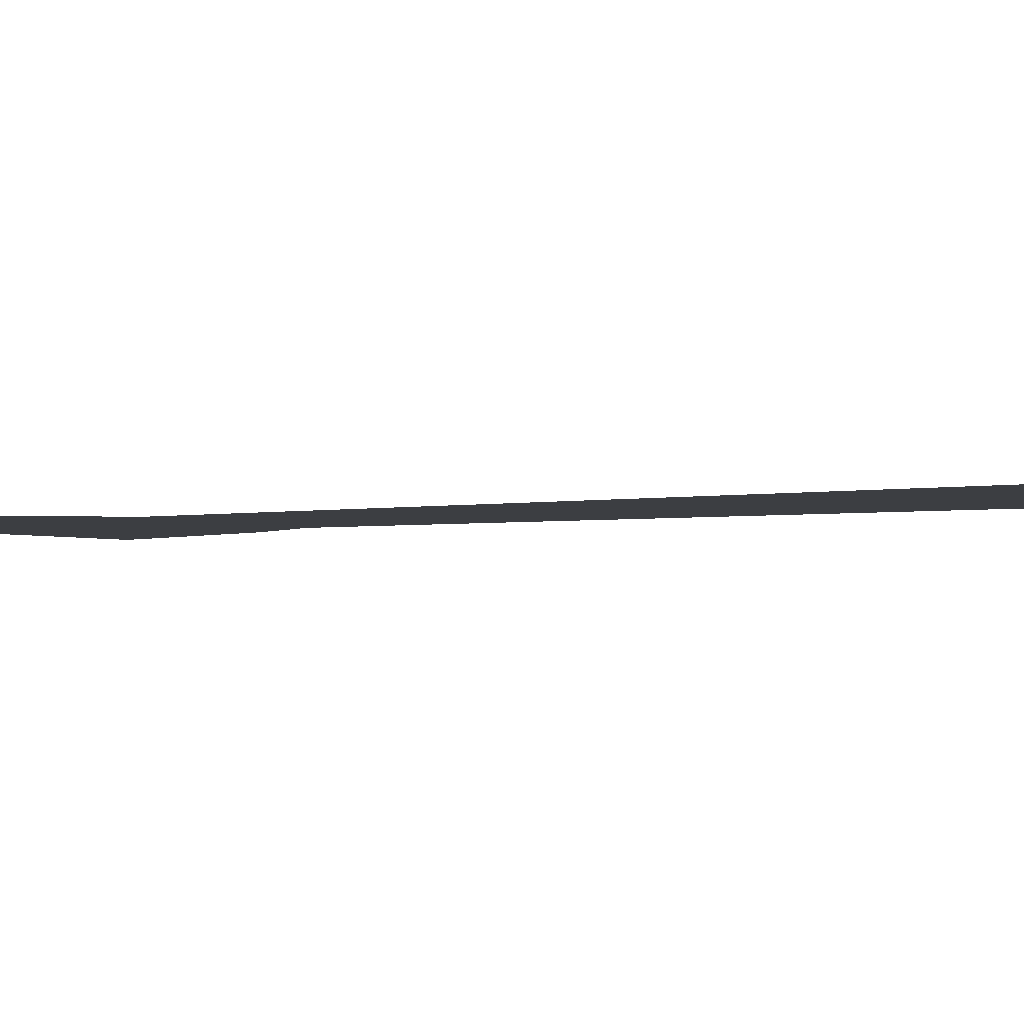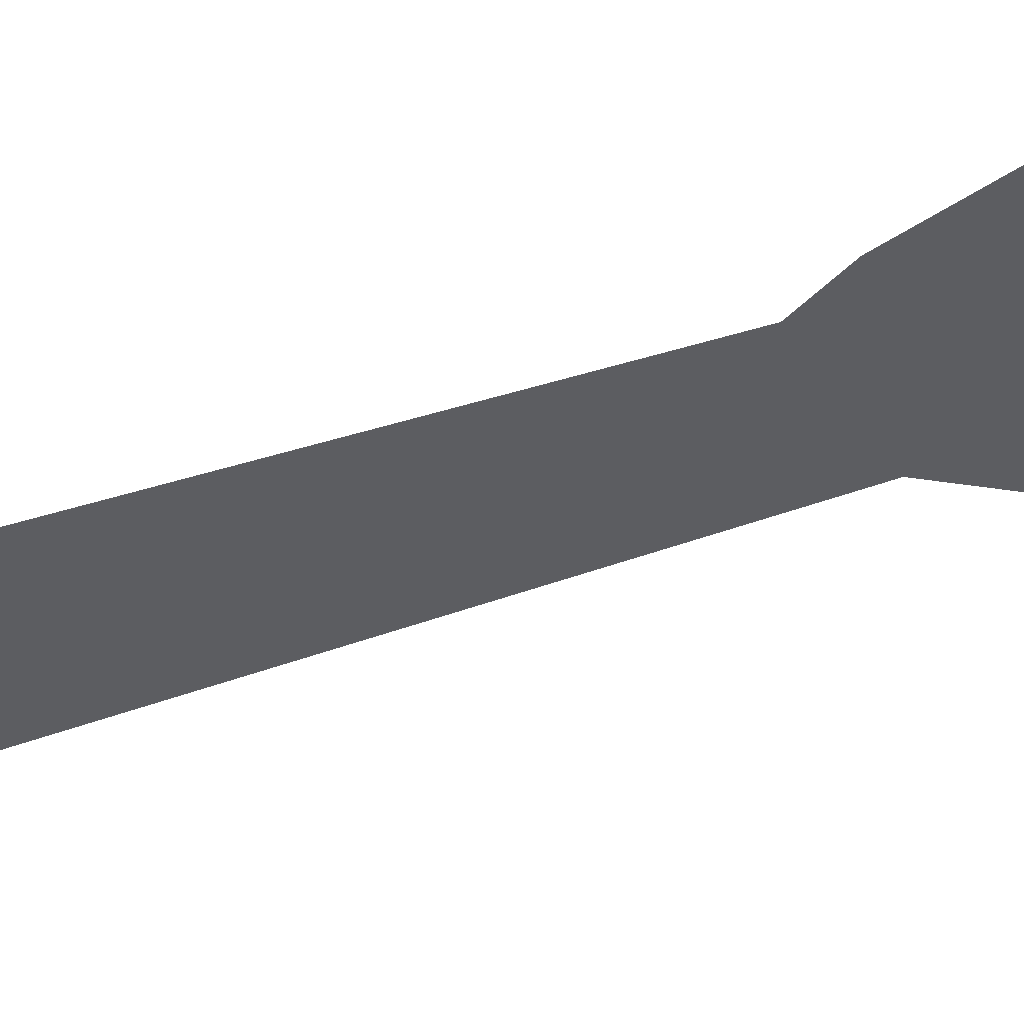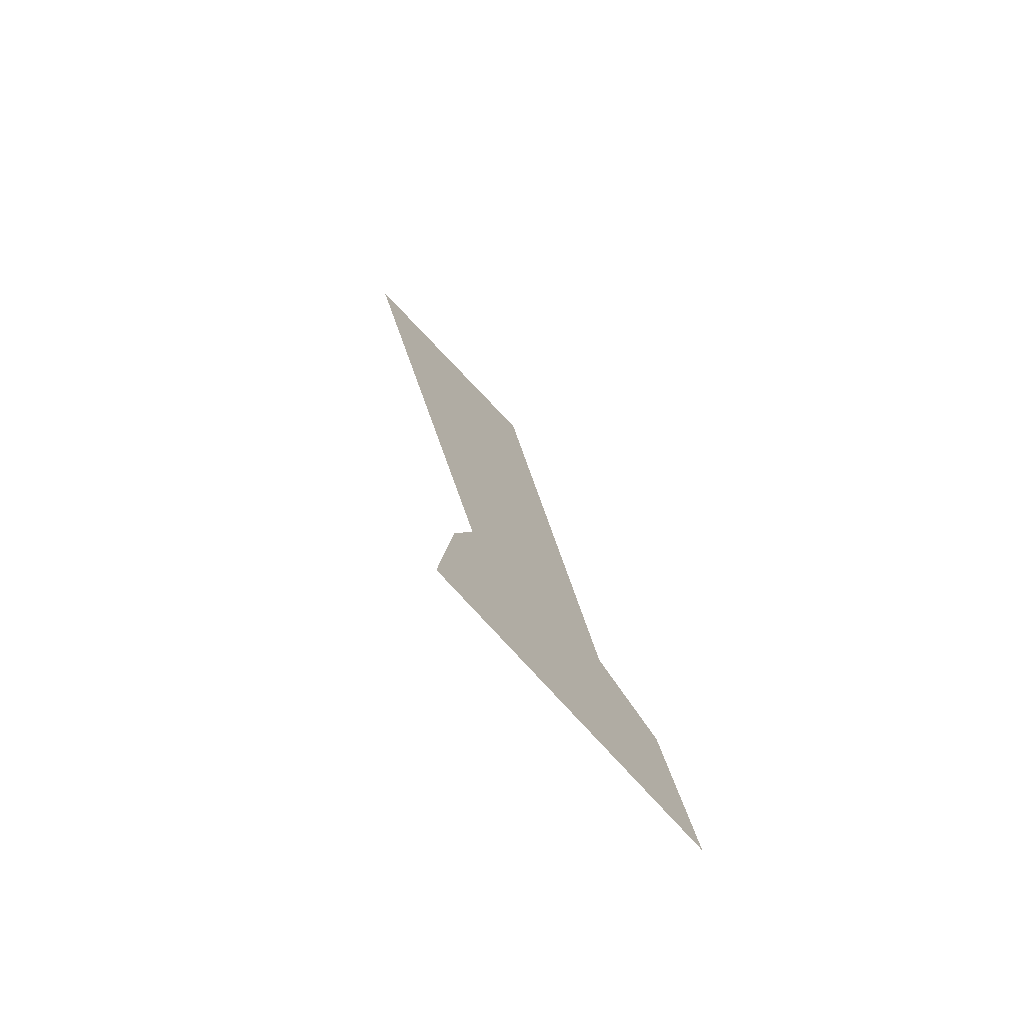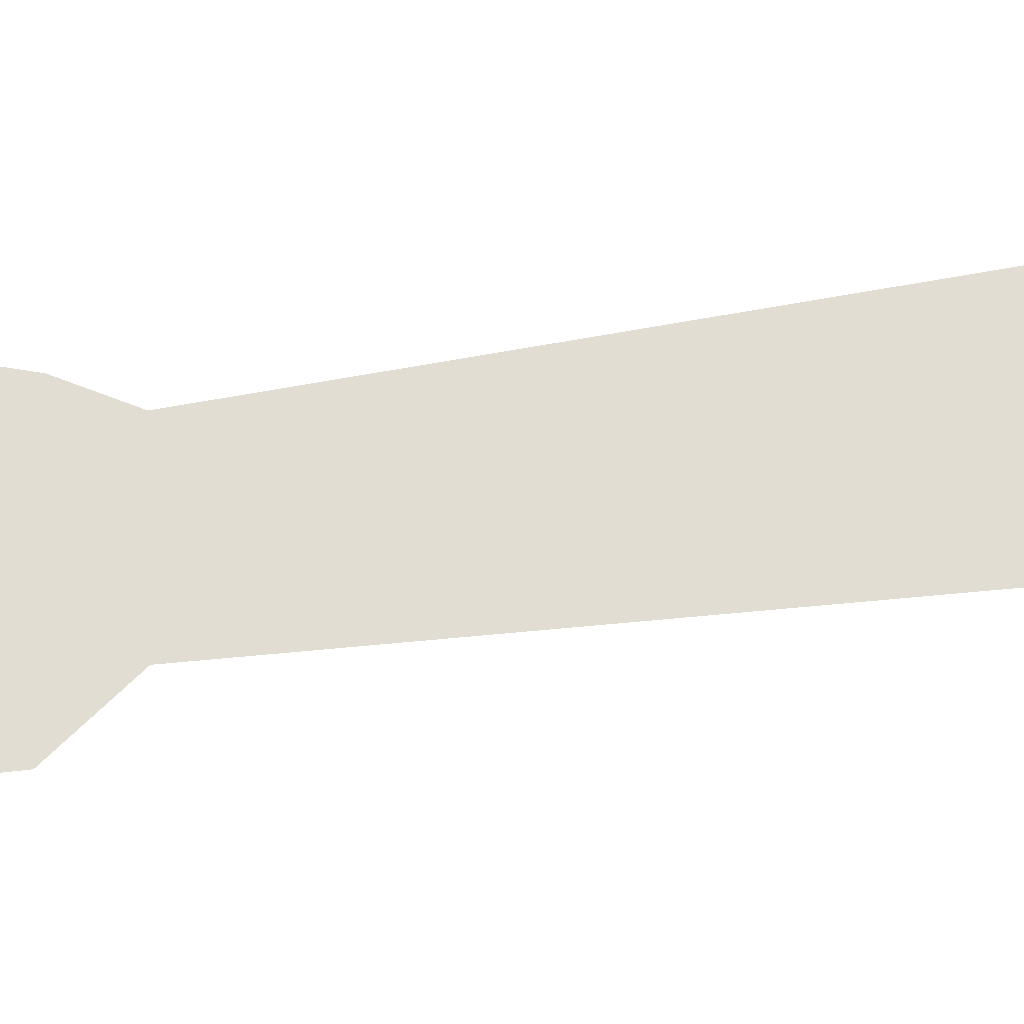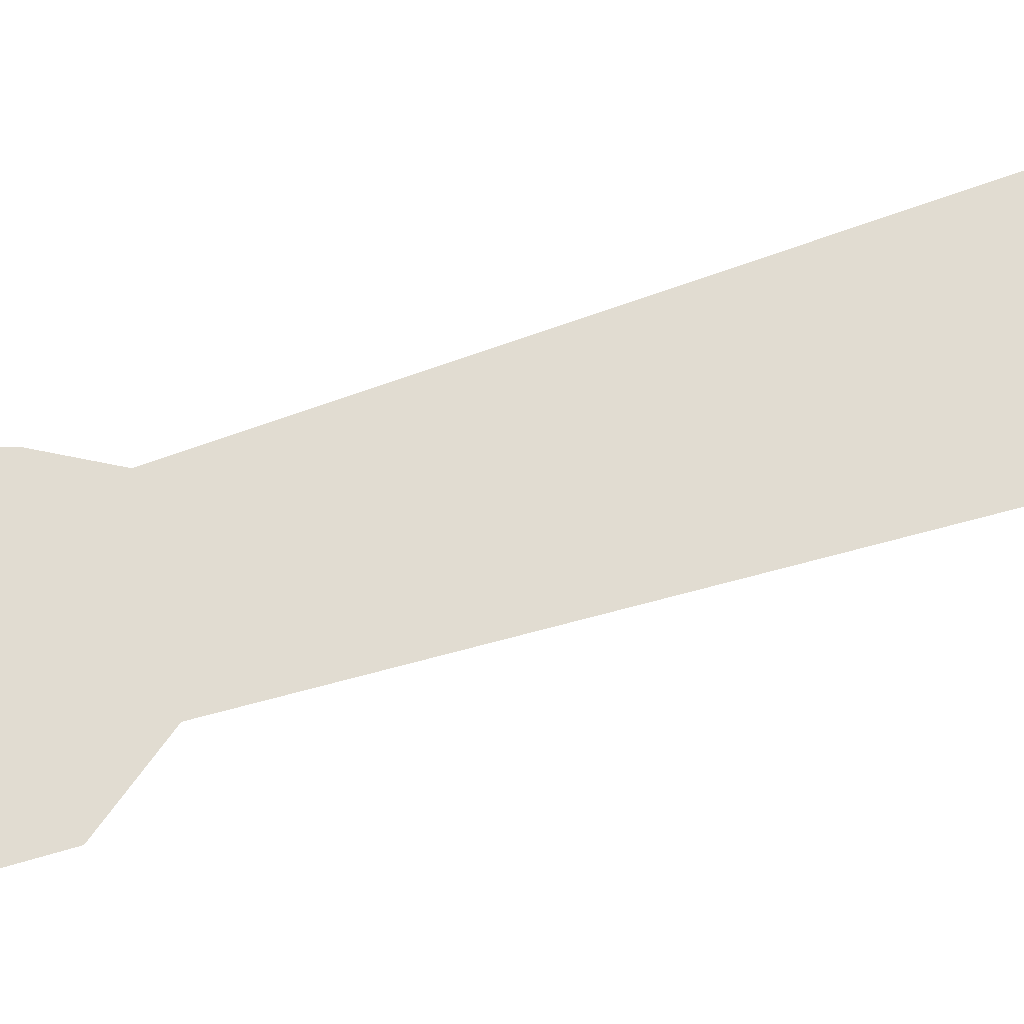
<metadata>
{"format":"obj","ext":"obj","renderer":"f3d","projection":"perspective","resolution":1024,"background":"white","views":[{"elev":-3.2,"azim":131.8,"up":"+Z"},{"elev":-36.8,"azim":-52.7,"up":"+Z"},{"elev":-76.6,"azim":-47.7,"up":"+Y"},{"elev":68.1,"azim":94.3,"up":"+Z"},{"elev":69.1,"azim":84.6,"up":"+Z"}]}
</metadata>
<code>
g legFR_lower
v 0.0303 -0.9884 0
v 0.03901 -0.889 0
v 0.2052 -0.872 0
v 0.2277 -0.99 0
v 0.1597 -0.8322 0
v 0.05221 -0.8459 0
v 0.08658 -0.403 0
v -0.05751 -0.4256 0
g legFR_lower_0
f 3 2 1
f 4 3 1
f 3 5 2
f 5 6 2
f 5 7 6
f 7 8 6

</code>
